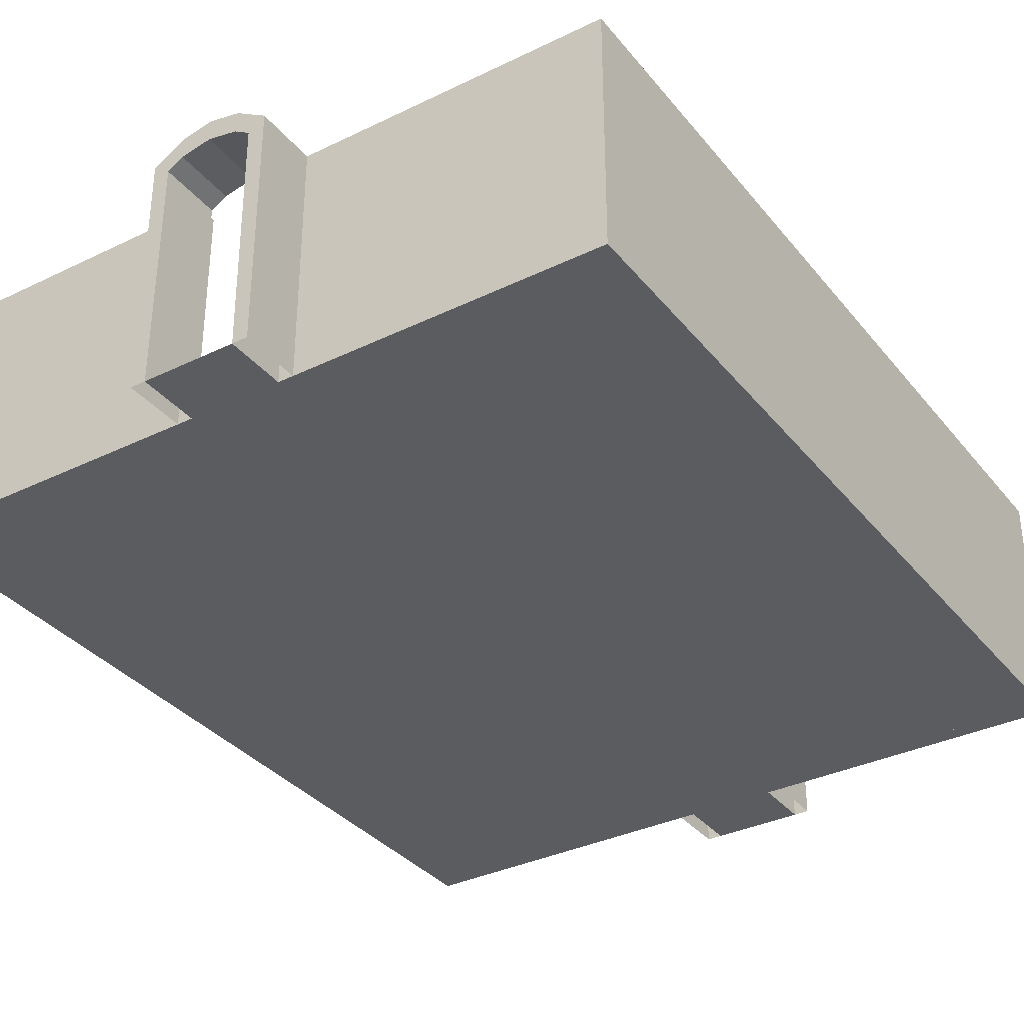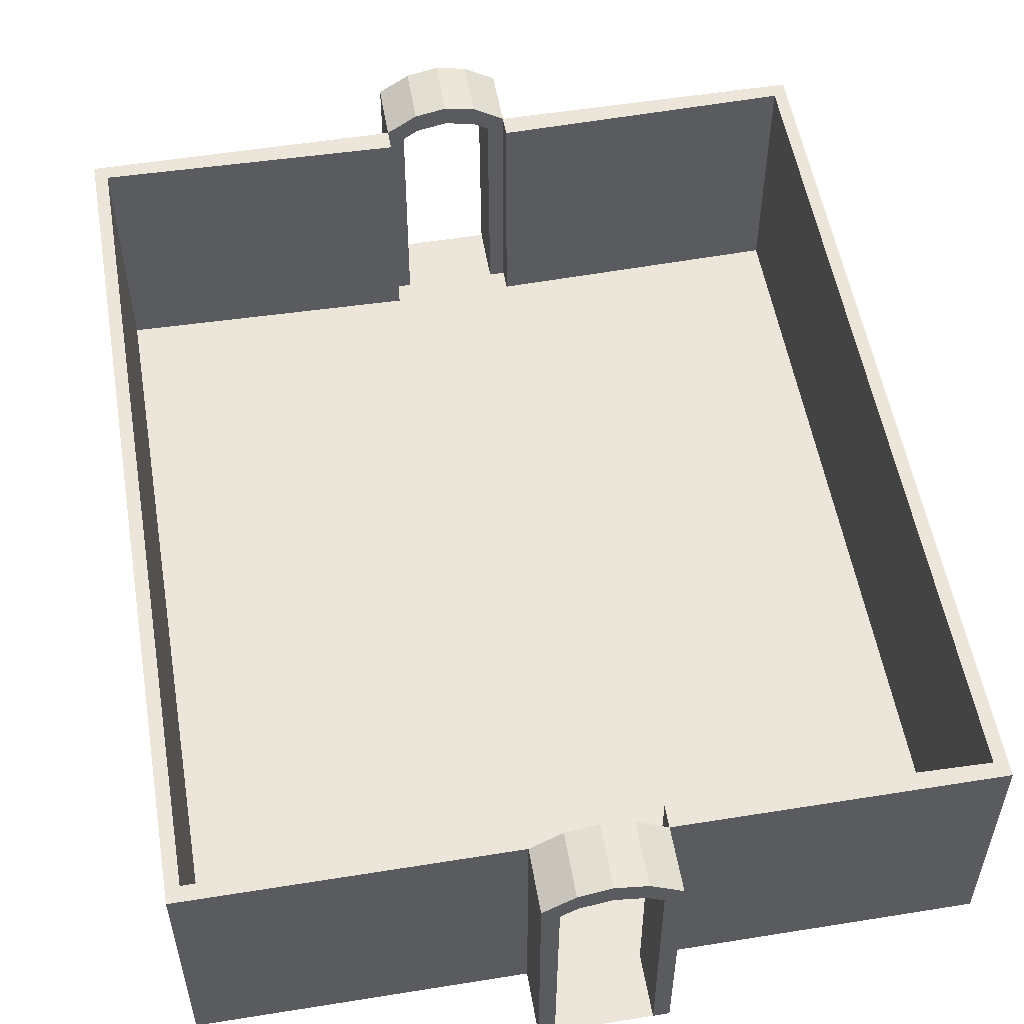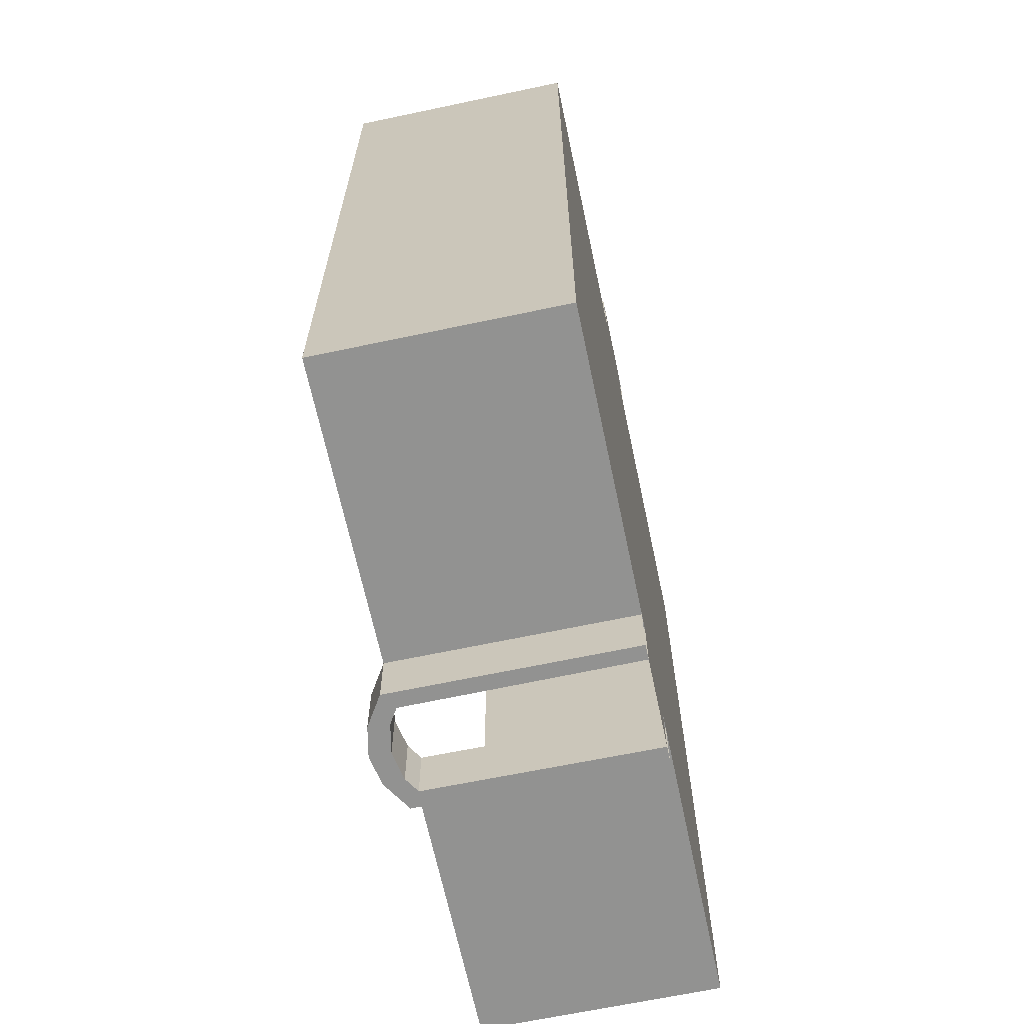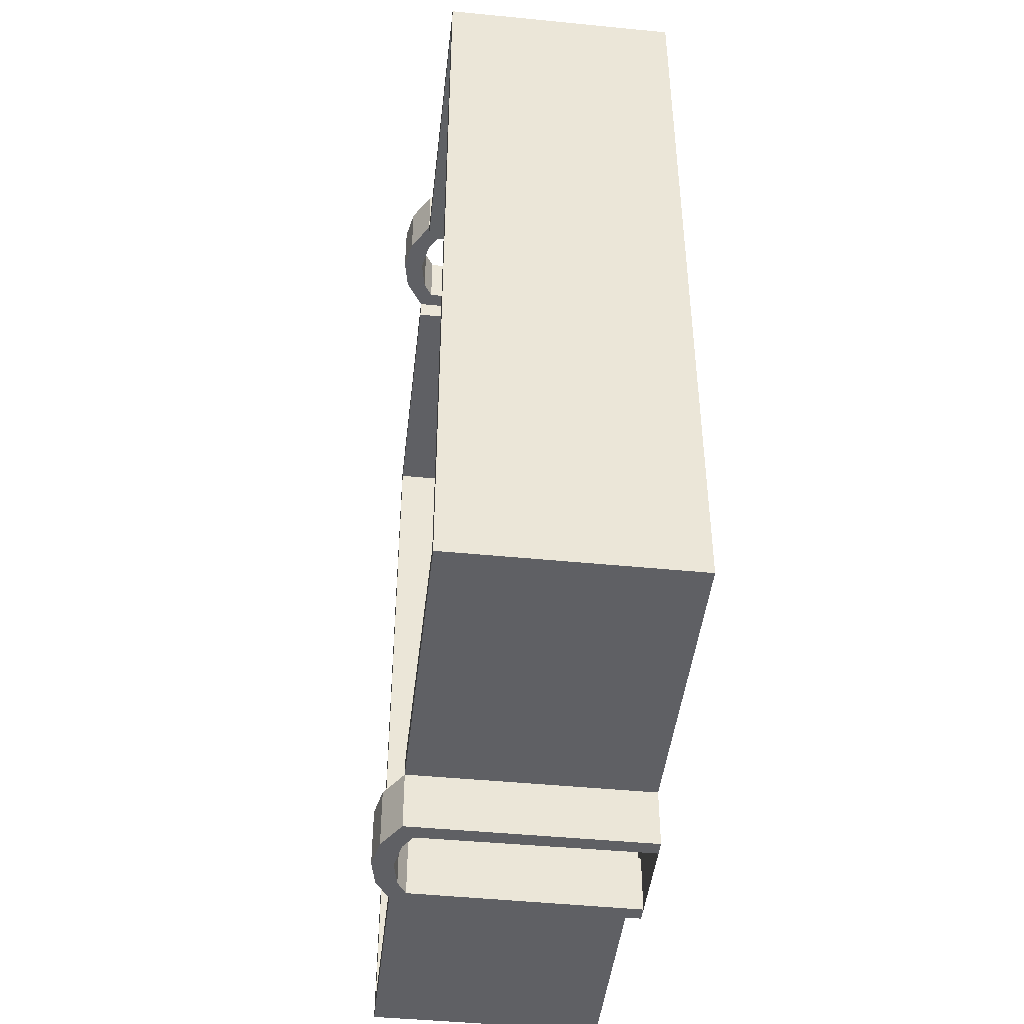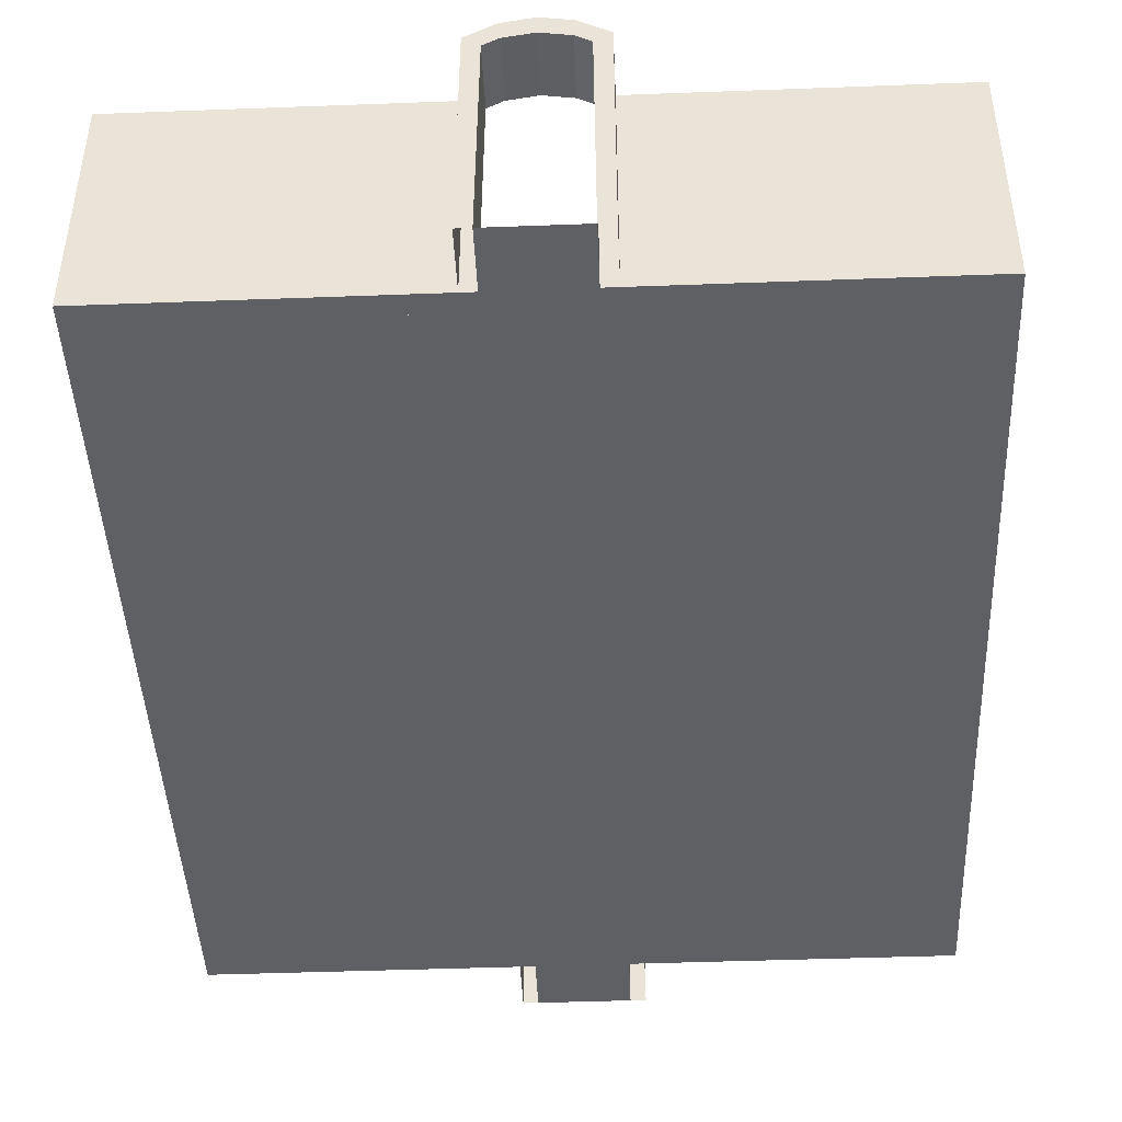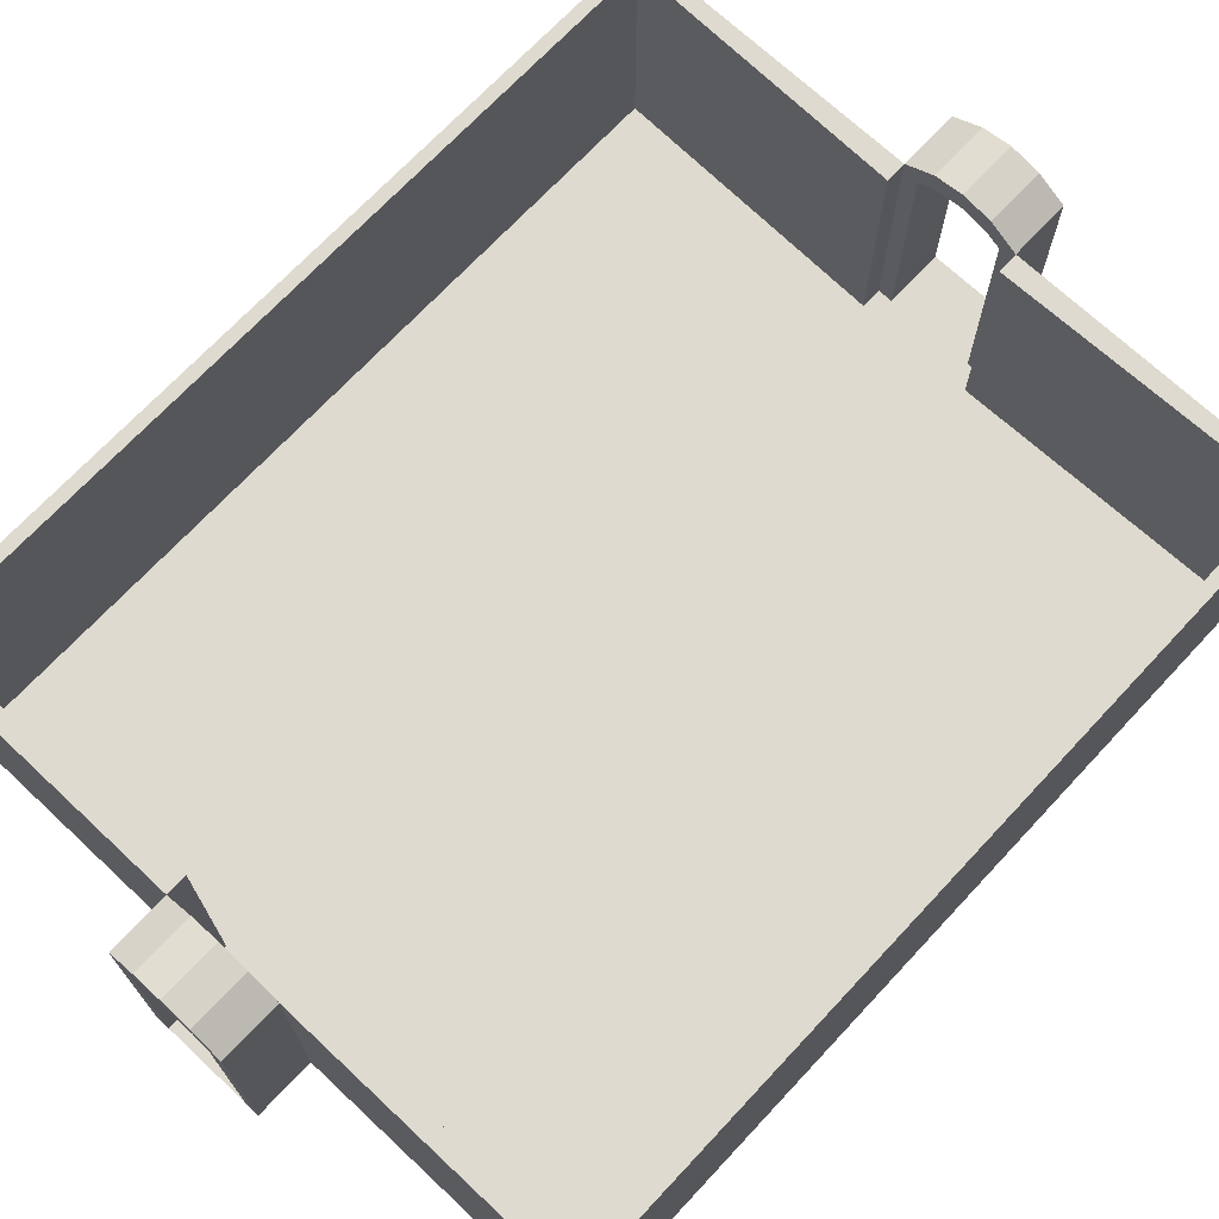
<metadata>
{"format":"obj","ext":"obj","renderer":"f3d","projection":"perspective","resolution":1024,"background":"white","views":[{"elev":-34.6,"azim":33.1,"up":"+Y"},{"elev":54.2,"azim":-9.7,"up":"+Y"},{"elev":-66.2,"azim":-78.0,"up":"+Z"},{"elev":-45.3,"azim":-96.5,"up":"+Z"},{"elev":-44.6,"azim":2.5,"up":"+Y"},{"elev":70.8,"azim":-136.9,"up":"+Y"}]}
</metadata>
<code>
o Master_Bedroom.001_Cube.000
v -6 -2 7
v -6 2 7
v -6 -2 -7
v -6 2 -7
v 6 -2 7
v 6 2 7
v 6 -2 -7
v 6 2 -7
v -0.964 -2 7
v -0.964 -2 -7
v -0.964 2 -7
v 1.036 -2 -7
v 1.036 2 -7
v -0.964 2 7
v 1.036 -2 7
v 1.036 2 7
v -5.79 -2 -6.755
v -5.79 -2 6.755
v -5.79 2 6.755
v -5.79 2 -6.755
v 5.79 2 -6.755
v 5.79 -2 -6.755
v 5.79 -2 6.755
v 5.79 2 6.755
v -0.964 -2 6.654
v -0.964 2 6.654
v 1.036 2 -6.654
v 1.036 -2 -6.654
v -0.964 2 -6.654
v -0.964 -2 -6.654
v 1.036 2 6.654
v 1.036 -2 6.654
v -6 -2 7
v -6 -2 -7
v 6 -2 7
v 6 -2 -7
v -0.964 -2 8
v -0.964 -2 7
v -0.964 -2 -7
v -0.964 2 -7
v -0.964 -2 -8
v -0.964 1.791 -8
v 1.036 -2 -7
v 1.036 1.791 -7
v 1.036 -2 -8
v 1.036 1.791 -8
v 0.03604 2.061 -8
v 0.03604 2.061 -7
v 0.5149 1.967 -8
v 0.5149 1.967 -7
v -0.4504 1.964 -7
v -0.4504 1.964 -8
v -0.964 1.791 -7
v -0.964 2 -8
v 0.536 2.313 -8
v 1.036 2 -8
v 1.036 2 -7
v -0.4716 2.31 -7
v -0.4716 2.31 -8
v 0.03596 2.412 -8
v 0.536 2.313 -7
v 0.03596 2.412 -7
v 0.786 2.157 -8
v 0.786 -2 -7
v 0.786 -2 -8
v 0.786 2.157 -7
v 0.7674 1.809 -8
v 0.7674 1.809 -7
v -0.7178 -2 -8
v -0.7178 2.155 -7
v -0.7178 2.155 -8
v -0.7178 -2 -7
v -0.6992 1.807 -7
v -0.6992 1.807 -8
v 0.9999 -2.061 7
v -0.964 2 7
v 1.036 -2 7
v 1.036 2 7
v -0.964 2 8
v -0.964 1.791 7
v 1.036 -2 8
v 1.036 1.791 8
v 1.036 1.791 7
v 0.03604 2.061 7
v 0.03604 2.061 8
v 0.5149 1.967 7
v 0.5149 1.967 8
v -0.4504 1.964 8
v -0.4504 1.964 7
v -0.964 1.791 8
v 0.536 2.313 7
v 1.036 2 8
v -0.4716 2.31 8
v -0.4716 2.31 7
v 0.03596 2.412 7
v 0.536 2.313 8
v 0.03596 2.412 8
v 0.786 2.157 7
v 0.786 -2 8
v 0.786 -2 7
v 0.786 2.157 8
v 0.7674 1.809 7
v 0.7674 1.809 8
v -0.7178 -2 7
v -0.7178 2.155 8
v -0.7178 2.155 7
v -0.7178 -2 8
v -0.6992 1.807 8
v -0.6992 1.807 7
f 2 3 1
f 8 5 7
f 6 15 5
f 4 10 3
f 1 14 2
f 7 13 8
f 17 19 18
f 23 21 22
f 32 24 23
f 30 20 17
f 26 18 19
f 27 22 21
f 31 15 16
f 25 14 9
f 15 23 5
f 28 13 12
f 24 16 6
f 20 11 4
f 23 7 5
f 13 21 8
f 21 6 8
f 29 10 11
f 17 1 3
f 22 12 7
f 18 9 1
f 10 17 3
f 14 19 2
f 19 4 2
f 33 36 34
f 65 72 64
f 53 41 39
f 65 46 45
f 46 43 45
f 72 53 39
f 74 51 73
f 54 70 71
f 60 61 55
f 47 51 52
f 55 66 63
f 49 48 47
f 50 67 68
f 59 62 60
f 53 54 42
f 49 63 67
f 46 57 44
f 51 70 73
f 47 59 60
f 48 61 62
f 47 55 49
f 68 57 66
f 48 58 51
f 74 54 71
f 50 66 61
f 67 56 46
f 63 57 56
f 44 64 43
f 68 65 64
f 52 71 59
f 73 40 53
f 42 69 41
f 71 58 59
f 72 74 73
f 100 107 99
f 90 38 37
f 100 83 77
f 83 81 77
f 107 90 37
f 109 88 108
f 76 105 106
f 95 96 91
f 84 88 89
f 91 101 98
f 86 85 84
f 87 102 103
f 94 97 95
f 90 76 80
f 86 98 102
f 83 92 82
f 88 105 108
f 84 94 95
f 85 96 97
f 84 91 86
f 103 92 101
f 85 93 88
f 109 76 106
f 87 101 96
f 102 78 83
f 78 101 92
f 82 99 81
f 103 100 99
f 89 106 94
f 108 79 90
f 80 104 38
f 106 93 94
f 107 109 108
f 2 4 3
f 8 6 5
f 6 16 15
f 4 11 10
f 1 9 14
f 7 12 13
f 17 20 19
f 23 24 21
f 32 31 24
f 30 29 20
f 26 25 18
f 27 28 22
f 31 32 15
f 25 26 14
f 15 32 23
f 28 27 13
f 24 31 16
f 20 29 11
f 23 22 7
f 13 27 21
f 21 24 6
f 29 30 10
f 17 18 1
f 22 28 12
f 18 25 9
f 10 30 17
f 14 26 19
f 19 20 4
f 33 35 36
f 65 69 72
f 53 42 41
f 65 67 46
f 46 44 43
f 72 73 53
f 74 52 51
f 54 40 70
f 60 62 61
f 47 48 51
f 55 61 66
f 49 50 48
f 50 49 67
f 59 58 62
f 53 40 54
f 49 55 63
f 46 56 57
f 51 58 70
f 47 52 59
f 48 50 61
f 47 60 55
f 68 44 57
f 48 62 58
f 74 42 54
f 50 68 66
f 67 63 56
f 63 66 57
f 44 68 64
f 68 67 65
f 52 74 71
f 73 70 40
f 42 74 69
f 71 70 58
f 72 69 74
f 100 104 107
f 90 80 38
f 100 102 83
f 83 82 81
f 107 108 90
f 109 89 88
f 76 79 105
f 95 97 96
f 84 85 88
f 91 96 101
f 86 87 85
f 87 86 102
f 94 93 97
f 90 79 76
f 86 91 98
f 83 78 92
f 88 93 105
f 84 89 94
f 85 87 96
f 84 95 91
f 103 82 92
f 85 97 93
f 109 80 76
f 87 103 101
f 102 98 78
f 78 98 101
f 82 103 99
f 103 102 100
f 89 109 106
f 108 105 79
f 80 109 104
f 106 105 93
f 107 104 109

</code>
